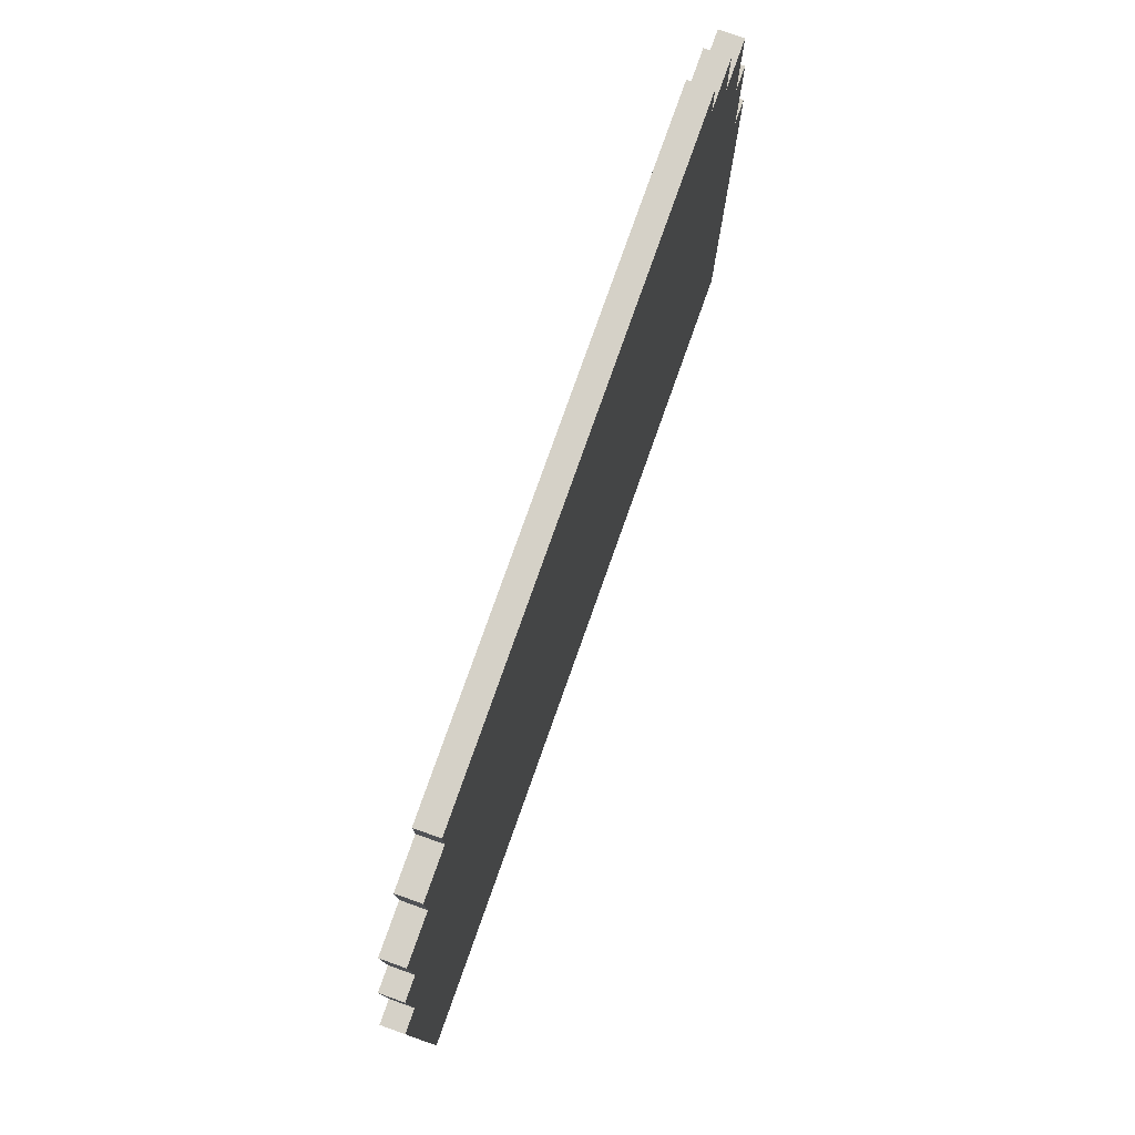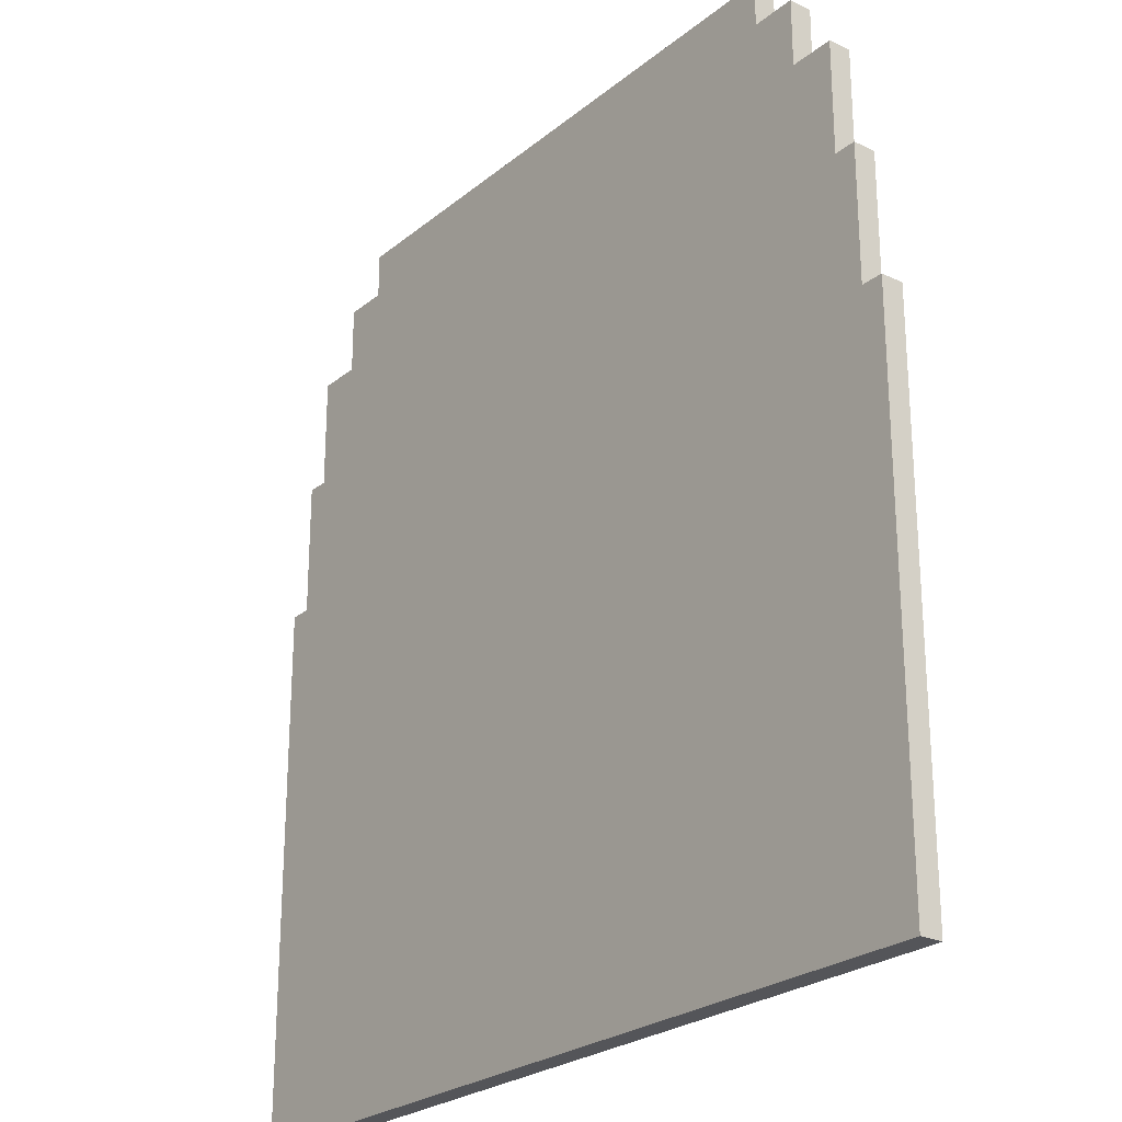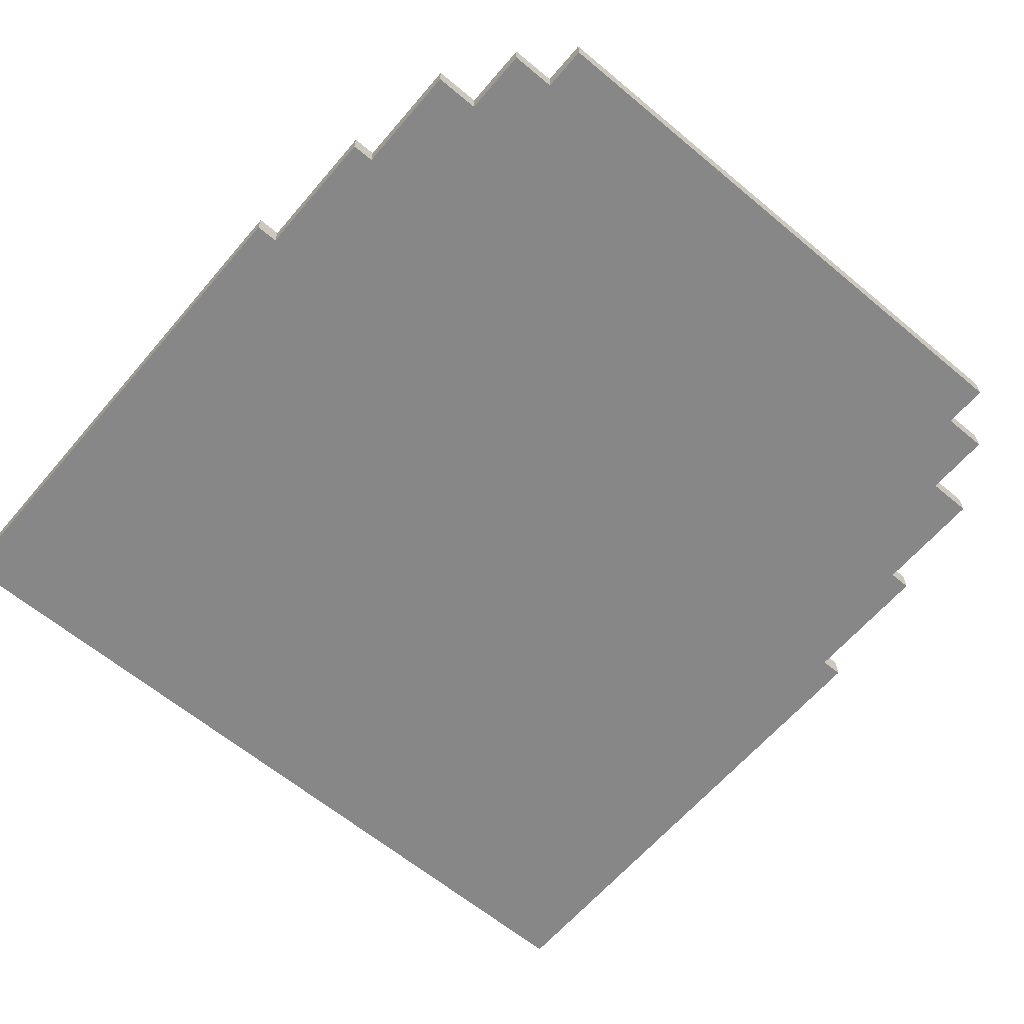
<metadata>
{"format":"obj","ext":"obj","renderer":"f3d","projection":"perspective","resolution":1024,"background":"white","views":[{"elev":79.1,"azim":-70.4,"up":"+Y"},{"elev":-24.8,"azim":52.3,"up":"+Y"},{"elev":-62.4,"azim":139.7,"up":"+Z"}]}
</metadata>
<code>
o
v 0.1 2 0
v 0.1 2 -0.1
v 0.1 4.4 0
v 0.1 4.4 -0.1
v 0.2 4.4 0
v 0.2 4.4 -0.1
v 0.2 5 0
v 0.2 5 -0.1
v 0.3 5 0
v 0.3 5 -0.1
v 0.3 5.5 0
v 0.3 5.5 -0.1
v 0.5 5.5 0
v 0.5 5.5 -0.1
v 0.5 5.8 0
v 0.5 5.8 -0.1
v 0.7 5.8 0
v 0.7 5.8 -0.1
v 0.7 6 0
v 0.7 6 -0.1
v 3.3 5.8 0
v 3.3 5.8 -0.1
v 3.3 6 0
v 3.3 6 -0.1
v 3.5 5.5 0
v 3.5 5.5 -0.1
v 3.5 5.6 0
v 3.5 5.6 -0.1
v 3.5 5.8 0
v 3.5 5.8 -0.1
v 3.7 5 0
v 3.7 5 -0.1
v 3.7 5.5 0
v 3.7 5.5 -0.1
v 3.8 4.4 0
v 3.8 4.4 -0.1
v 3.8 5 0
v 3.8 5 -0.1
v 3.9 2 0
v 3.9 2 -0.1
v 3.9 4.4 0
v 3.9 4.4 -0.1
v 0.1 2 0
v 0.1 4.4 0
v 0.2 2 0
v 0.2 4 0
v 0.2 4.4 0
v 0.2 5 0
v 0.3 4 0
v 0.3 4.9 0
v 0.3 5 0
v 0.3 5.5 0
v 0.4 2 0
v 0.4 3.9 0
v 0.4 4.9 0
v 0.4 5.5 0
v 0.5 5.5 0
v 0.5 5.8 0
v 0.6 2 0
v 0.6 2.5 0
v 0.6 3.9 0
v 0.6 4.5 0
v 0.7 2 0
v 0.7 2.1 0
v 0.7 2.5 0
v 0.7 3.2 0
v 0.7 3.8 0
v 0.7 3.9 0
v 0.7 4.5 0
v 0.7 5.2 0
v 0.7 5.8 0
v 0.7 6 0
v 0.8 3.2 0
v 0.8 3.6 0
v 0.8 3.8 0
v 0.8 3.9 0
v 0.8 4.3 0
v 0.8 4.9 0
v 0.8 5.2 0
v 0.8 5.4 0
v 0.9 3.6 0
v 0.9 4.3 0
v 1 2 0
v 1 2.1 0
v 1 2.2 0
v 1 4.9 0
v 1 5.2 0
v 1 5.4 0
v 1 5.6 0
v 1.1 2.2 0
v 1.1 2.3 0
v 1.2 2.3 0
v 1.2 2.4 0
v 1.2 5.2 0
v 1.2 5.6 0
v 1.2 5.8 0
v 1.3 2.4 0
v 1.3 2.5 0
v 1.4 2.5 0
v 1.4 2.6 0
v 1.5 2.6 0
v 1.5 2.7 0
v 1.5 3 0
v 1.5 3.2 0
v 1.6 2.7 0
v 1.6 2.8 0
v 1.6 3.2 0
v 1.6 3.3 0
v 1.7 2.8 0
v 1.7 2.9 0
v 1.7 3.3 0
v 1.7 3.4 0
v 1.8 2.9 0
v 1.8 3 0
v 1.8 3.4 0
v 1.8 3.5 0
v 1.9 3.5 0
v 1.9 3.6 0
v 2 3.6 0
v 2 3.7 0
v 2.1 3.6 0
v 2.1 3.7 0
v 2.2 3.5 0
v 2.2 3.6 0
v 2.3 3.4 0
v 2.3 3.5 0
v 2.4 2.9 0
v 2.4 3 0
v 2.4 3.3 0
v 2.4 3.4 0
v 2.5 2.8 0
v 2.5 2.9 0
v 2.5 3.2 0
v 2.5 3.3 0
v 2.6 2.7 0
v 2.6 2.8 0
v 2.6 3 0
v 2.6 3.2 0
v 2.7 2.6 0
v 2.7 2.7 0
v 2.8 2.5 0
v 2.8 2.6 0
v 2.9 2.4 0
v 2.9 2.5 0
v 2.9 5.4 0
v 2.9 5.6 0
v 2.9 5.8 0
v 3 2.3 0
v 3 2.4 0
v 3 5.8 0
v 3 6 0
v 3.1 2.2 0
v 3.1 2.3 0
v 3.1 5.2 0
v 3.1 5.4 0
v 3.1 5.6 0
v 3.2 2 0
v 3.2 2.1 0
v 3.2 2.2 0
v 3.3 4.1 0
v 3.3 5.2 0
v 3.3 5.4 0
v 3.3 5.6 0
v 3.3 5.8 0
v 3.3 6 0
v 3.4 3.8 0
v 3.4 4.1 0
v 3.4 4.5 0
v 3.4 5.2 0
v 3.5 2 0
v 3.5 2.1 0
v 3.5 3.8 0
v 3.5 3.9 0
v 3.5 4.5 0
v 3.5 5.5 0
v 3.5 5.6 0
v 3.5 5.8 0
v 3.7 2 0
v 3.7 3.9 0
v 3.7 5 0
v 3.7 5.5 0
v 3.8 4.4 0
v 3.8 5 0
v 3.9 2 0
v 3.9 4.4 0
v 0.1 2 -0.1
v 0.1 4.4 -0.1
v 0.2 2 -0.1
v 0.2 4 -0.1
v 0.2 4.4 -0.1
v 0.2 5 -0.1
v 0.3 4 -0.1
v 0.3 4.9 -0.1
v 0.3 5 -0.1
v 0.3 5.5 -0.1
v 0.4 2 -0.1
v 0.4 3.9 -0.1
v 0.4 4.9 -0.1
v 0.4 5.5 -0.1
v 0.5 5.5 -0.1
v 0.5 5.8 -0.1
v 0.6 2 -0.1
v 0.6 2.5 -0.1
v 0.6 3.9 -0.1
v 0.6 4.5 -0.1
v 0.7 2 -0.1
v 0.7 2.1 -0.1
v 0.7 2.5 -0.1
v 0.7 3.2 -0.1
v 0.7 3.8 -0.1
v 0.7 3.9 -0.1
v 0.7 4.5 -0.1
v 0.7 5.2 -0.1
v 0.7 5.8 -0.1
v 0.7 6 -0.1
v 0.8 3.2 -0.1
v 0.8 3.6 -0.1
v 0.8 3.8 -0.1
v 0.8 3.9 -0.1
v 0.8 4.3 -0.1
v 0.8 4.9 -0.1
v 0.8 5.2 -0.1
v 0.8 5.4 -0.1
v 0.9 3.6 -0.1
v 0.9 4.3 -0.1
v 1 2 -0.1
v 1 2.1 -0.1
v 1 2.2 -0.1
v 1 4.9 -0.1
v 1 5.2 -0.1
v 1 5.4 -0.1
v 1 5.6 -0.1
v 1.1 2.2 -0.1
v 1.1 2.3 -0.1
v 1.2 2.3 -0.1
v 1.2 2.4 -0.1
v 1.2 5.2 -0.1
v 1.2 5.6 -0.1
v 1.2 5.8 -0.1
v 1.3 2.4 -0.1
v 1.3 2.5 -0.1
v 1.4 2.5 -0.1
v 1.4 2.6 -0.1
v 1.5 2.6 -0.1
v 1.5 2.7 -0.1
v 1.5 3 -0.1
v 1.5 3.2 -0.1
v 1.6 2.7 -0.1
v 1.6 2.8 -0.1
v 1.6 3.2 -0.1
v 1.6 3.3 -0.1
v 1.7 2.8 -0.1
v 1.7 2.9 -0.1
v 1.7 3.3 -0.1
v 1.7 3.4 -0.1
v 1.8 2.9 -0.1
v 1.8 3 -0.1
v 1.8 3.4 -0.1
v 1.8 3.5 -0.1
v 1.9 3.5 -0.1
v 1.9 3.6 -0.1
v 2 3.6 -0.1
v 2 3.7 -0.1
v 2.1 3.6 -0.1
v 2.1 3.7 -0.1
v 2.2 3.5 -0.1
v 2.2 3.6 -0.1
v 2.3 3.4 -0.1
v 2.3 3.5 -0.1
v 2.4 2.9 -0.1
v 2.4 3 -0.1
v 2.4 3.3 -0.1
v 2.4 3.4 -0.1
v 2.5 2.8 -0.1
v 2.5 2.9 -0.1
v 2.5 3.2 -0.1
v 2.5 3.3 -0.1
v 2.6 2.7 -0.1
v 2.6 2.8 -0.1
v 2.6 3 -0.1
v 2.6 3.2 -0.1
v 2.7 2.6 -0.1
v 2.7 2.7 -0.1
v 2.8 2.5 -0.1
v 2.8 2.6 -0.1
v 2.9 2.4 -0.1
v 2.9 2.5 -0.1
v 2.9 5.4 -0.1
v 2.9 5.6 -0.1
v 2.9 5.8 -0.1
v 3 2.3 -0.1
v 3 2.4 -0.1
v 3 5.8 -0.1
v 3 6 -0.1
v 3.1 2.2 -0.1
v 3.1 2.3 -0.1
v 3.1 5.2 -0.1
v 3.1 5.4 -0.1
v 3.1 5.6 -0.1
v 3.2 2 -0.1
v 3.2 2.1 -0.1
v 3.2 2.2 -0.1
v 3.3 4.1 -0.1
v 3.3 5.2 -0.1
v 3.3 5.4 -0.1
v 3.3 5.6 -0.1
v 3.3 5.8 -0.1
v 3.3 6 -0.1
v 3.4 3.8 -0.1
v 3.4 4.1 -0.1
v 3.4 4.5 -0.1
v 3.4 5.2 -0.1
v 3.5 2 -0.1
v 3.5 2.1 -0.1
v 3.5 3.8 -0.1
v 3.5 3.9 -0.1
v 3.5 4.5 -0.1
v 3.5 5.5 -0.1
v 3.5 5.6 -0.1
v 3.5 5.8 -0.1
v 3.7 2 -0.1
v 3.7 3.9 -0.1
v 3.7 5 -0.1
v 3.7 5.5 -0.1
v 3.8 4.4 -0.1
v 3.8 5 -0.1
v 3.9 2 -0.1
v 3.9 4.4 -0.1
v 0.1 2 0
v 0.2 2 0
v 0.4 2 0
v 0.6 2 0
v 0.7 2 0
v 1 2 0
v 3.2 2 0
v 3.5 2 0
v 3.7 2 0
v 3.9 2 0
v 0.1 2 -0.1
v 0.2 2 -0.1
v 0.4 2 -0.1
v 0.6 2 -0.1
v 0.7 2 -0.1
v 1 2 -0.1
v 3.2 2 -0.1
v 3.5 2 -0.1
v 3.7 2 -0.1
v 3.9 2 -0.1
v 0.1 4.4 0
v 0.2 4.4 0
v 3.8 4.4 0
v 3.9 4.4 0
v 0.1 4.4 -0.1
v 0.2 4.4 -0.1
v 3.8 4.4 -0.1
v 3.9 4.4 -0.1
v 0.2 5 0
v 0.3 5 0
v 3.7 5 0
v 3.8 5 0
v 0.2 5 -0.1
v 0.3 5 -0.1
v 3.7 5 -0.1
v 3.8 5 -0.1
v 0.3 5.5 0
v 0.4 5.5 0
v 0.5 5.5 0
v 3.5 5.5 0
v 3.7 5.5 0
v 0.3 5.5 -0.1
v 0.4 5.5 -0.1
v 0.5 5.5 -0.1
v 3.5 5.5 -0.1
v 3.7 5.5 -0.1
v 0.5 5.8 0
v 0.7 5.8 0
v 3.3 5.8 0
v 3.5 5.8 0
v 0.5 5.8 -0.1
v 0.7 5.8 -0.1
v 3.3 5.8 -0.1
v 3.5 5.8 -0.1
v 0.7 6 0
v 3 6 0
v 3.3 6 0
v 0.7 6 -0.1
v 3 6 -0.1
v 3.3 6 -0.1
f 3 2 1
f 4 2 3
f 7 6 5
f 8 6 7
f 11 10 9
f 12 10 11
f 15 14 13
f 16 14 15
f 19 18 17
f 20 18 19
f 21 22 23
f 23 22 24
f 25 26 27
f 27 26 28
f 27 28 29
f 29 28 30
f 31 32 33
f 33 32 34
f 35 36 37
f 37 36 38
f 39 40 41
f 41 40 42
f 45 44 43
f 46 44 45
f 47 44 46
f 49 46 45
f 49 48 47
f 49 47 46
f 50 48 49
f 51 48 50
f 53 49 45
f 53 50 49
f 54 50 53
f 55 52 51
f 55 50 54
f 55 51 50
f 56 52 55
f 57 55 54
f 57 56 55
f 59 54 53
f 60 54 59
f 61 58 57
f 61 54 60
f 61 57 54
f 62 58 61
f 63 60 59
f 64 60 63
f 65 61 60
f 65 60 64
f 65 62 61
f 66 62 65
f 67 62 66
f 68 62 67
f 69 58 62
f 69 62 68
f 70 58 69
f 71 58 70
f 73 65 64
f 73 66 65
f 73 67 66
f 74 67 73
f 75 68 67
f 75 67 74
f 76 70 69
f 76 68 75
f 76 69 68
f 77 70 76
f 78 70 77
f 79 72 71
f 79 70 78
f 79 71 70
f 80 72 79
f 81 74 73
f 81 77 76
f 81 75 74
f 81 76 75
f 82 78 77
f 82 77 81
f 83 64 63
f 84 81 73
f 84 64 83
f 84 73 64
f 84 82 81
f 85 82 84
f 86 78 82
f 86 82 85
f 86 80 79
f 86 79 78
f 87 80 86
f 88 72 80
f 88 80 87
f 89 72 88
f 90 87 86
f 90 85 84
f 90 84 83
f 90 86 85
f 91 87 90
f 92 91 90
f 92 87 91
f 93 87 92
f 94 89 88
f 94 87 93
f 94 88 87
f 95 72 89
f 95 89 94
f 96 72 95
f 97 94 93
f 97 93 92
f 97 95 94
f 98 95 97
f 99 98 97
f 99 95 98
f 100 95 99
f 101 100 99
f 101 95 100
f 102 95 101
f 103 95 102
f 104 95 103
f 105 102 101
f 105 103 102
f 106 103 105
f 107 95 104
f 107 104 103
f 108 95 107
f 109 103 106
f 109 106 105
f 110 103 109
f 111 95 108
f 111 108 107
f 112 95 111
f 113 103 110
f 113 110 109
f 114 112 111
f 114 103 113
f 114 107 103
f 114 111 107
f 115 95 112
f 115 112 114
f 116 95 115
f 117 114 113
f 117 95 116
f 117 116 115
f 117 115 114
f 118 95 117
f 119 118 117
f 119 95 118
f 120 95 119
f 121 119 117
f 121 120 119
f 122 95 120
f 122 120 121
f 123 117 113
f 123 121 117
f 124 122 121
f 124 121 123
f 125 123 113
f 126 124 123
f 126 123 125
f 127 113 109
f 127 125 113
f 128 125 127
f 129 125 128
f 130 126 125
f 130 125 129
f 131 109 105
f 131 127 109
f 132 128 127
f 132 127 131
f 133 129 128
f 134 130 129
f 134 129 133
f 135 105 101
f 135 131 105
f 136 132 131
f 136 131 135
f 137 128 132
f 137 132 136
f 137 133 128
f 138 134 133
f 138 133 137
f 139 101 99
f 139 135 101
f 140 136 135
f 140 135 139
f 140 138 137
f 140 137 136
f 141 99 97
f 141 139 99
f 142 140 139
f 142 139 141
f 143 97 92
f 143 141 97
f 144 142 141
f 144 141 143
f 145 140 142
f 145 142 144
f 145 138 140
f 145 134 138
f 145 122 124
f 145 95 122
f 145 130 134
f 145 124 126
f 145 126 130
f 146 96 95
f 146 95 145
f 147 72 96
f 147 96 146
f 148 92 90
f 148 143 92
f 149 145 144
f 149 143 148
f 149 144 143
f 150 72 147
f 150 147 146
f 151 72 150
f 152 148 90
f 152 90 83
f 153 149 148
f 153 148 152
f 154 145 149
f 154 149 153
f 155 146 145
f 155 145 154
f 156 150 146
f 156 146 155
f 157 152 83
f 158 152 157
f 159 154 153
f 159 152 158
f 159 153 152
f 160 159 158
f 160 154 159
f 161 155 154
f 161 154 160
f 162 156 155
f 162 155 161
f 163 150 156
f 163 156 162
f 164 151 150
f 164 150 163
f 165 151 164
f 166 160 158
f 167 161 160
f 167 160 166
f 168 161 167
f 169 163 162
f 169 161 168
f 169 162 161
f 170 158 157
f 171 166 158
f 171 158 170
f 172 168 167
f 172 166 171
f 172 167 166
f 173 168 172
f 174 169 168
f 174 168 173
f 175 163 169
f 175 169 174
f 176 164 163
f 176 163 175
f 177 164 176
f 178 171 170
f 178 173 172
f 178 172 171
f 179 174 173
f 179 173 178
f 179 175 174
f 180 175 179
f 181 175 180
f 182 179 178
f 182 180 179
f 183 180 182
f 184 182 178
f 185 182 184
f 186 187 188
f 188 187 189
f 189 187 190
f 188 189 192
f 190 191 192
f 189 190 192
f 192 191 193
f 193 191 194
f 188 192 196
f 192 193 196
f 196 193 197
f 194 195 198
f 197 193 198
f 193 194 198
f 198 195 199
f 197 198 200
f 198 199 200
f 196 197 202
f 202 197 203
f 200 201 204
f 203 197 204
f 197 200 204
f 204 201 205
f 202 203 206
f 206 203 207
f 203 204 208
f 207 203 208
f 204 205 208
f 208 205 209
f 209 205 210
f 210 205 211
f 205 201 212
f 211 205 212
f 212 201 213
f 213 201 214
f 207 208 216
f 208 209 216
f 209 210 216
f 216 210 217
f 210 211 218
f 217 210 218
f 212 213 219
f 218 211 219
f 211 212 219
f 219 213 220
f 220 213 221
f 214 215 222
f 221 213 222
f 213 214 222
f 222 215 223
f 216 217 224
f 219 220 224
f 217 218 224
f 218 219 224
f 220 221 225
f 224 220 225
f 206 207 226
f 216 224 227
f 226 207 227
f 207 216 227
f 224 225 227
f 227 225 228
f 225 221 229
f 228 225 229
f 222 223 229
f 221 222 229
f 229 223 230
f 223 215 231
f 230 223 231
f 231 215 232
f 229 230 233
f 227 228 233
f 226 227 233
f 228 229 233
f 233 230 234
f 233 234 235
f 234 230 235
f 235 230 236
f 231 232 237
f 236 230 237
f 230 231 237
f 232 215 238
f 237 232 238
f 238 215 239
f 236 237 240
f 235 236 240
f 237 238 240
f 240 238 241
f 240 241 242
f 241 238 242
f 242 238 243
f 242 243 244
f 243 238 244
f 244 238 245
f 245 238 246
f 246 238 247
f 244 245 248
f 245 246 248
f 248 246 249
f 247 238 250
f 246 247 250
f 250 238 251
f 249 246 252
f 248 249 252
f 252 246 253
f 251 238 254
f 250 251 254
f 254 238 255
f 253 246 256
f 252 253 256
f 254 255 257
f 256 246 257
f 246 250 257
f 250 254 257
f 255 238 258
f 257 255 258
f 258 238 259
f 256 257 260
f 259 238 260
f 258 259 260
f 257 258 260
f 260 238 261
f 260 261 262
f 261 238 262
f 262 238 263
f 260 262 264
f 262 263 264
f 263 238 265
f 264 263 265
f 256 260 266
f 260 264 266
f 264 265 267
f 266 264 267
f 256 266 268
f 266 267 269
f 268 266 269
f 252 256 270
f 256 268 270
f 270 268 271
f 271 268 272
f 268 269 273
f 272 268 273
f 248 252 274
f 252 270 274
f 270 271 275
f 274 270 275
f 271 272 276
f 272 273 277
f 276 272 277
f 244 248 278
f 248 274 278
f 274 275 279
f 278 274 279
f 275 271 280
f 279 275 280
f 271 276 280
f 276 277 281
f 280 276 281
f 242 244 282
f 244 278 282
f 278 279 283
f 282 278 283
f 280 281 283
f 279 280 283
f 240 242 284
f 242 282 284
f 282 283 285
f 284 282 285
f 235 240 286
f 240 284 286
f 284 285 287
f 286 284 287
f 285 283 288
f 287 285 288
f 283 281 288
f 281 277 288
f 267 265 288
f 265 238 288
f 277 273 288
f 269 267 288
f 273 269 288
f 238 239 289
f 288 238 289
f 239 215 290
f 289 239 290
f 233 235 291
f 235 286 291
f 287 288 292
f 291 286 292
f 286 287 292
f 290 215 293
f 289 290 293
f 293 215 294
f 233 291 295
f 226 233 295
f 291 292 296
f 295 291 296
f 292 288 297
f 296 292 297
f 288 289 298
f 297 288 298
f 289 293 299
f 298 289 299
f 226 295 300
f 300 295 301
f 296 297 302
f 301 295 302
f 295 296 302
f 301 302 303
f 302 297 303
f 297 298 304
f 303 297 304
f 298 299 305
f 304 298 305
f 299 293 306
f 305 299 306
f 293 294 307
f 306 293 307
f 307 294 308
f 301 303 309
f 303 304 310
f 309 303 310
f 310 304 311
f 305 306 312
f 311 304 312
f 304 305 312
f 300 301 313
f 301 309 314
f 313 301 314
f 310 311 315
f 314 309 315
f 309 310 315
f 315 311 316
f 311 312 317
f 316 311 317
f 312 306 318
f 317 312 318
f 306 307 319
f 318 306 319
f 319 307 320
f 313 314 321
f 315 316 321
f 314 315 321
f 316 317 322
f 321 316 322
f 317 318 322
f 322 318 323
f 323 318 324
f 321 322 325
f 322 323 325
f 325 323 326
f 321 325 327
f 327 325 328
f 339 330 329
f 340 331 330
f 340 330 339
f 341 332 331
f 341 331 340
f 342 333 332
f 342 332 341
f 343 334 333
f 343 333 342
f 344 335 334
f 344 334 343
f 345 336 335
f 345 335 344
f 346 337 336
f 346 336 345
f 347 338 337
f 347 337 346
f 348 338 347
f 349 350 353
f 353 350 354
f 351 352 355
f 355 352 356
f 357 358 361
f 361 358 362
f 359 360 363
f 363 360 364
f 365 366 370
f 366 367 371
f 370 366 371
f 371 367 372
f 368 369 373
f 373 369 374
f 375 376 379
f 379 376 380
f 377 378 381
f 381 378 382
f 383 384 386
f 384 385 387
f 386 384 387
f 387 385 388

</code>
